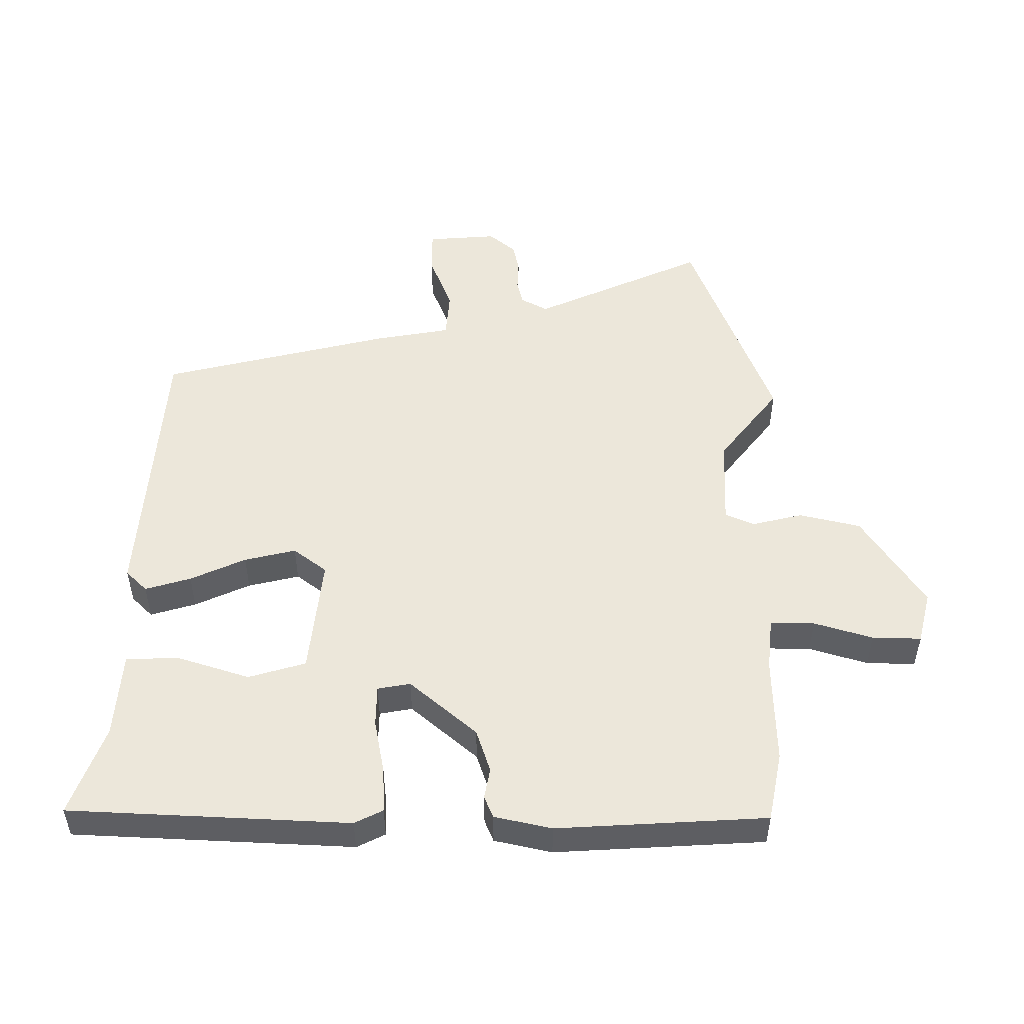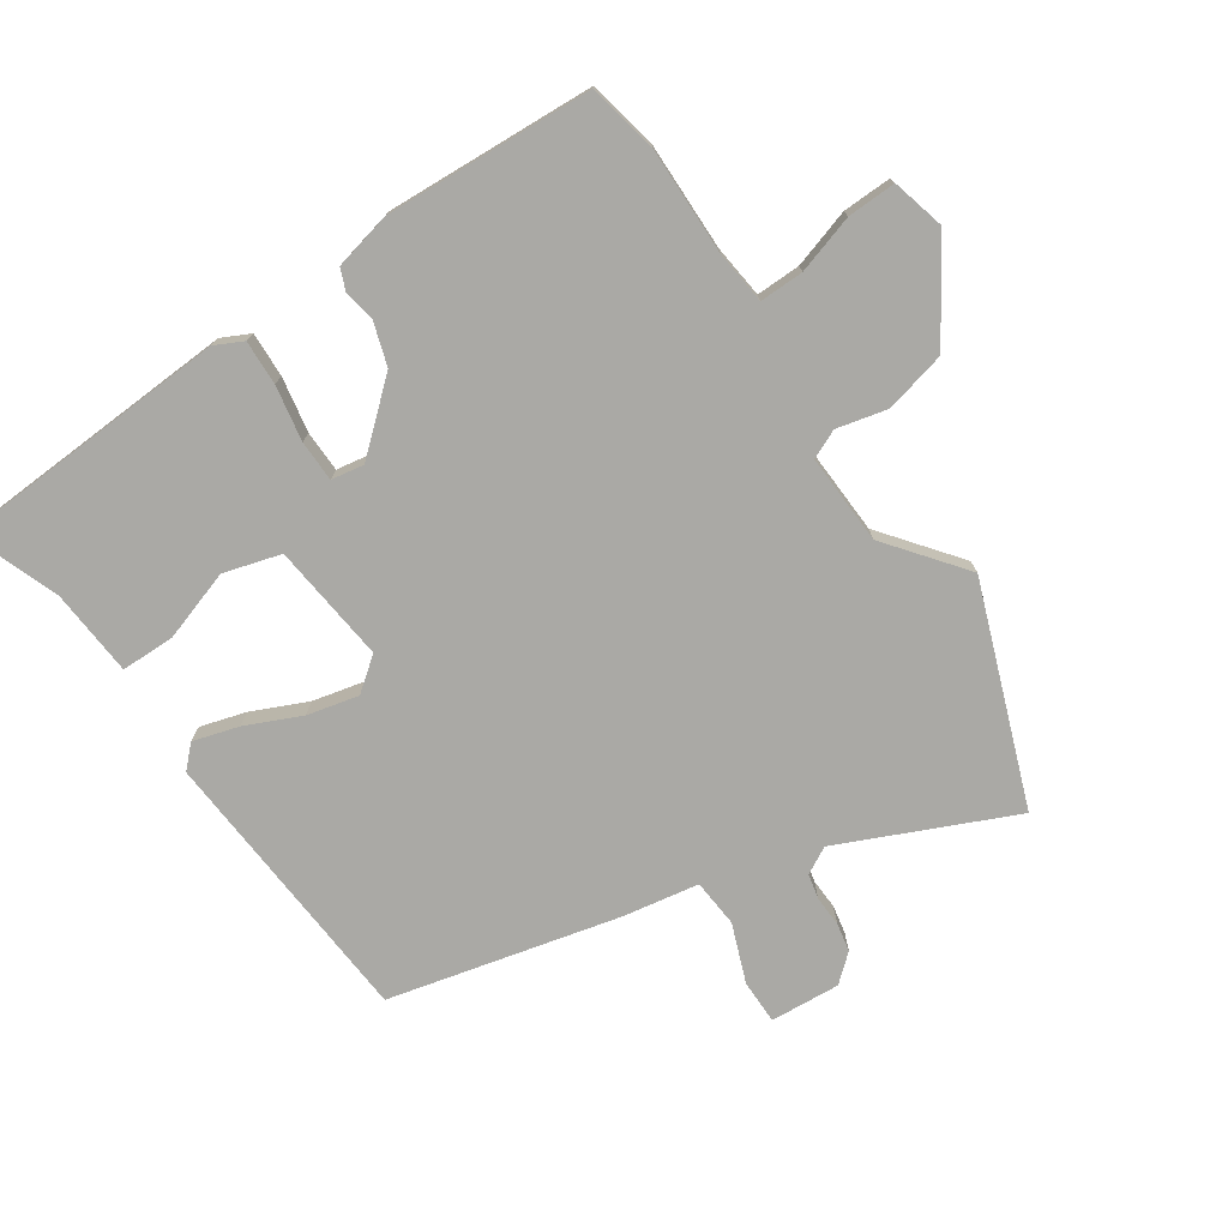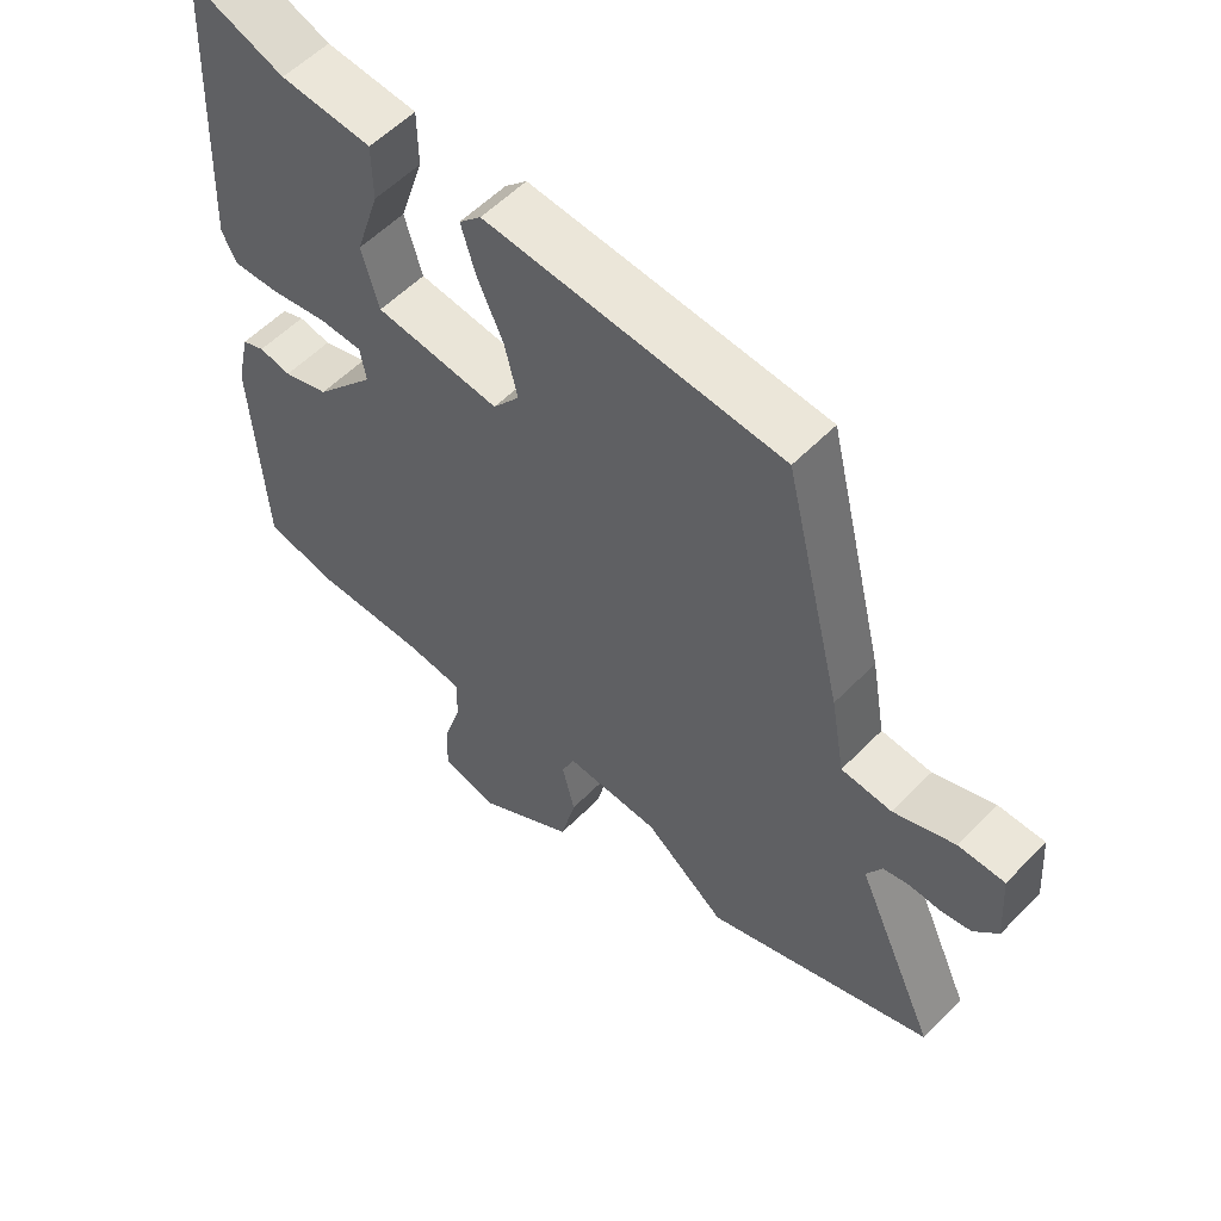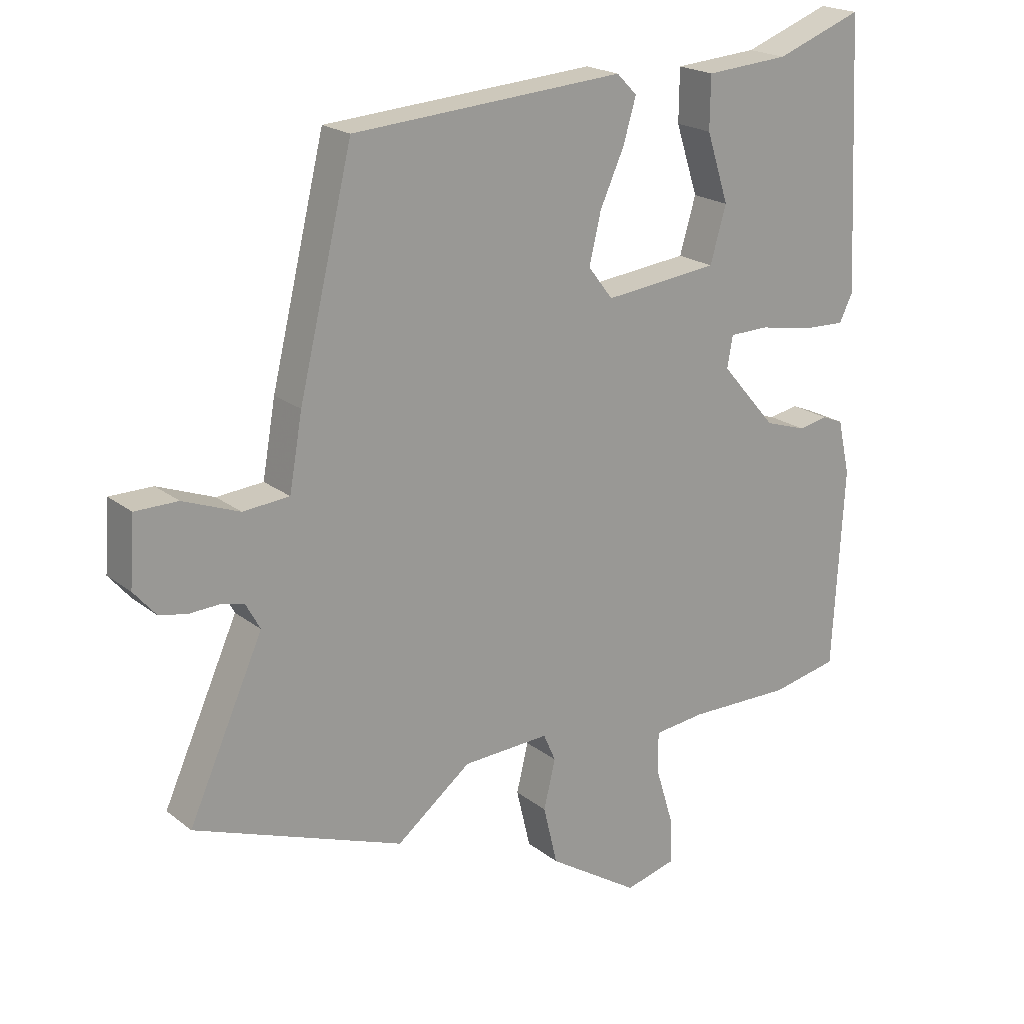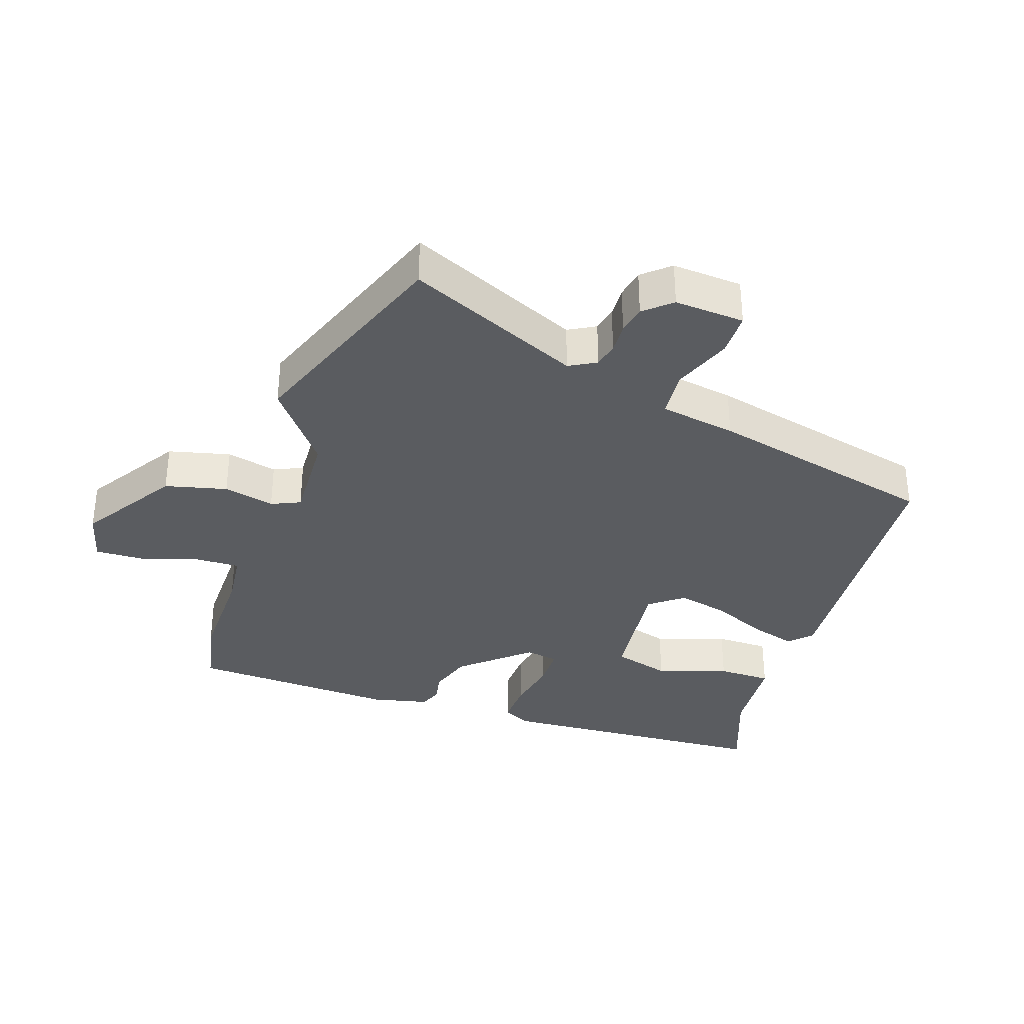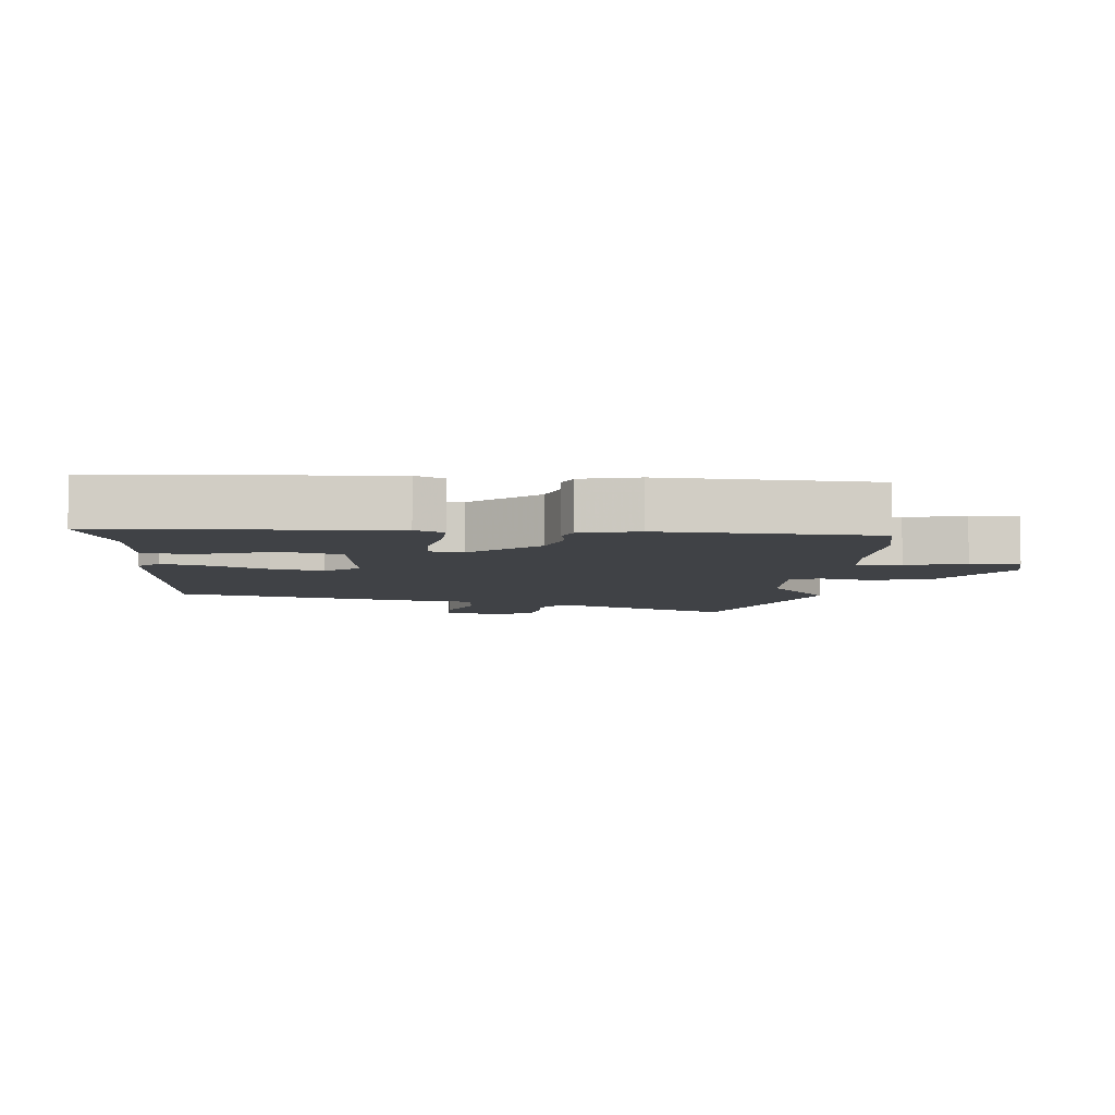
<metadata>
{"format":"obj","ext":"obj","renderer":"f3d","projection":"perspective","resolution":1024,"background":"white","views":[{"elev":50.8,"azim":90.0,"up":"+Y"},{"elev":-75.3,"azim":124.2,"up":"+Y"},{"elev":56.3,"azim":-136.6,"up":"+Z"},{"elev":20.4,"azim":-36.0,"up":"+Z"},{"elev":-34.3,"azim":-108.4,"up":"+Y"},{"elev":-6.2,"azim":85.4,"up":"+Y"}]}
</metadata>
<code>
v -0.381 0.07 0.486
v 0.06 0.07 0.517
v 0.093 0.07 0.484
v 0.072 0.07 0.413
v 0.033 0.07 0.327
v 0.014 0.07 0.247
v 0.054 0.07 0.195
v 0.24 0.07 0.215
v 0.266 0.07 0.304
v 0.23 0.07 0.415
v 0.231 0.07 0.499
v 0.367 0.07 0.509
v 0.508 0.07 0.561
v 0.53 0.07 0.126
v 0.508 0.07 0.082
v 0.438 0.07 0.085
v 0.352 0.07 0.101
v 0.288 0.07 0.1
v 0.279 0.07 0.049
v 0.369 0.07 -0.055
v 0.437 0.07 -0.077
v 0.485 0.07 -0.068
v 0.519 0.07 -0.082
v 0.539 0.07 -0.171
v 0.521 0.07 -0.496
v 0.412 0.07 -0.518
v 0.244 0.07 -0.515
v 0.161 0.07 -0.524
v 0.162 0.07 -0.593
v 0.19 0.07 -0.684
v 0.192 0.07 -0.76
v 0.11 0.07 -0.781
v -0.038 0.07 -0.686
v -0.061 0.07 -0.59
v -0.042 0.07 -0.511
v -0.062 0.07 -0.466
v -0.203 0.07 -0.472
v -0.324 0.07 -0.566
v -0.663 0.07 -0.439
v -0.542 0.07 -0.171
v -0.565 0.07 -0.129
v -0.604 0.07 -0.12
v -0.651 0.07 -0.122
v -0.696 0.07 -0.113
v -0.732 0.07 -0.071
v -0.724 0.07 0.038
v -0.655 0.07 0.038
v -0.564 0.07 0.003
v -0.489 0.07 0.009
v -0.468 0.07 0.128
v -0.381 0 0.486
v 0.06 0 0.517
v 0.093 0 0.484
v 0.072 0 0.413
v 0.033 0 0.327
v 0.014 0 0.247
v 0.054 0 0.195
v 0.24 0 0.215
v 0.266 0 0.304
v 0.23 0 0.415
v 0.231 0 0.499
v 0.367 0 0.509
v 0.508 0 0.561
v 0.53 0 0.126
v 0.508 0 0.082
v 0.438 0 0.085
v 0.352 0 0.101
v 0.288 0 0.1
v 0.279 0 0.049
v 0.369 0 -0.055
v 0.437 0 -0.077
v 0.485 0 -0.068
v 0.519 0 -0.082
v 0.539 0 -0.171
v 0.521 0 -0.496
v 0.412 0 -0.518
v 0.244 0 -0.515
v 0.161 0 -0.524
v 0.162 0 -0.593
v 0.19 0 -0.684
v 0.192 0 -0.76
v 0.11 0 -0.781
v -0.038 0 -0.686
v -0.061 0 -0.59
v -0.042 0 -0.511
v -0.062 0 -0.466
v -0.203 0 -0.472
v -0.324 0 -0.566
v -0.663 0 -0.439
v -0.542 0 -0.171
v -0.565 0 -0.129
v -0.604 0 -0.12
v -0.651 0 -0.122
v -0.696 0 -0.113
v -0.732 0 -0.071
v -0.724 0 0.038
v -0.655 0 0.038
v -0.564 0 0.003
v -0.489 0 0.009
v -0.468 0 0.128
f 49 50 1 2
f 45 46 47 48
f 45 48 49
f 42 43 44 45
f 41 42 45 49
f 40 41 49 2
f 37 38 39 40
f 36 37 40
f 32 33 34 35
f 32 35 36
f 29 30 31 32
f 28 29 32 36
f 27 28 36 40
f 21 22 23 24
f 20 21 24 25
f 19 20 25 26
f 14 15 16 17
f 12 13 14 17
f 12 17 18
f 9 10 11 12
f 8 9 12 18
f 7 8 18 19
f 2 3 4 5
f 2 5 6
f 40 2 6
f 27 40 6 7
f 7 19 26 27
f 52 51 100 99
f 98 97 96 95
f 99 98 95
f 95 94 93 92
f 99 95 92 91
f 52 99 91 90
f 90 89 88 87
f 90 87 86
f 85 84 83 82
f 86 85 82
f 82 81 80 79
f 86 82 79 78
f 90 86 78 77
f 74 73 72 71
f 75 74 71 70
f 76 75 70 69
f 67 66 65 64
f 67 64 63 62
f 68 67 62
f 62 61 60 59
f 68 62 59 58
f 69 68 58 57
f 55 54 53 52
f 56 55 52
f 56 52 90
f 57 56 90 77
f 77 76 69 57
f 1 51 52 2
f 2 52 53 3
f 3 53 54 4
f 4 54 55 5
f 5 55 56 6
f 6 56 57 7
f 7 57 58 8
f 8 58 59 9
f 9 59 60 10
f 10 60 61 11
f 11 61 62 12
f 12 62 63 13
f 13 63 64 14
f 14 64 65 15
f 15 65 66 16
f 16 66 67 17
f 17 67 68 18
f 18 68 69 19
f 19 69 70 20
f 20 70 71 21
f 21 71 72 22
f 22 72 73 23
f 23 73 74 24
f 24 74 75 25
f 25 75 76 26
f 26 76 77 27
f 27 77 78 28
f 28 78 79 29
f 29 79 80 30
f 30 80 81 31
f 31 81 82 32
f 32 82 83 33
f 33 83 84 34
f 34 84 85 35
f 35 85 86 36
f 36 86 87 37
f 37 87 88 38
f 38 88 89 39
f 39 89 90 40
f 40 90 91 41
f 41 91 92 42
f 42 92 93 43
f 43 93 94 44
f 44 94 95 45
f 45 95 96 46
f 46 96 97 47
f 47 97 98 48
f 48 98 99 49
f 49 99 100 50
f 50 100 51 1

</code>
